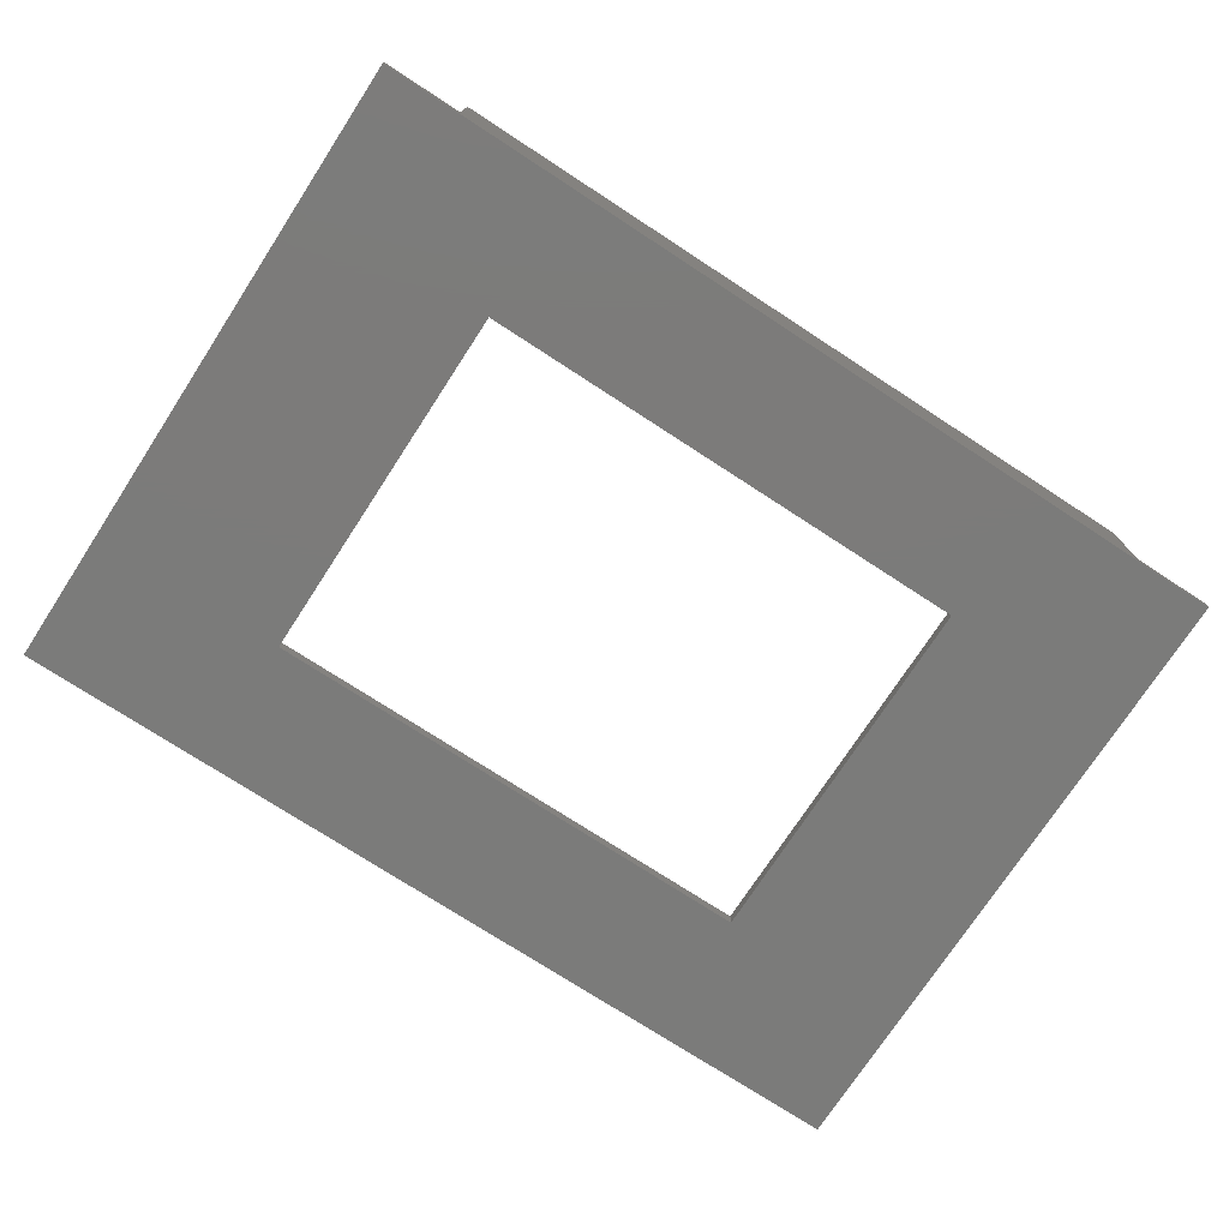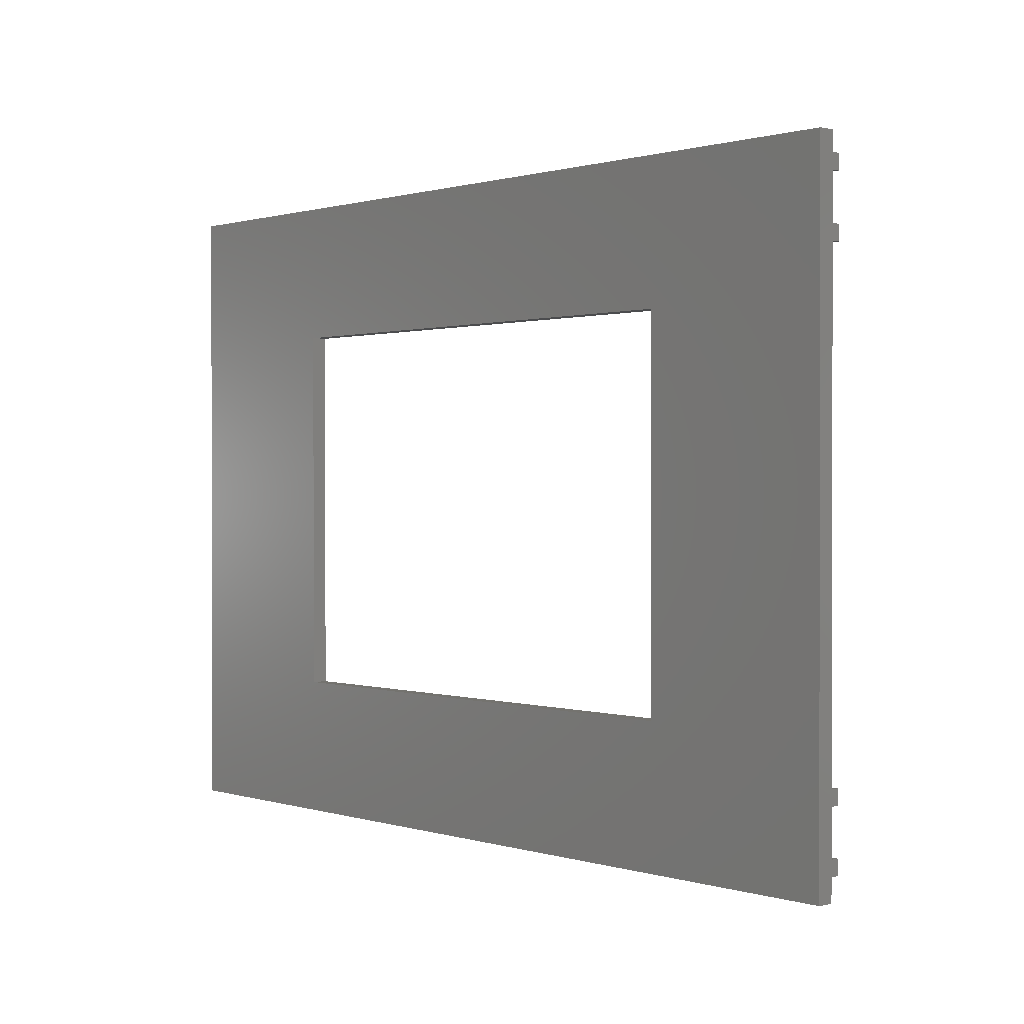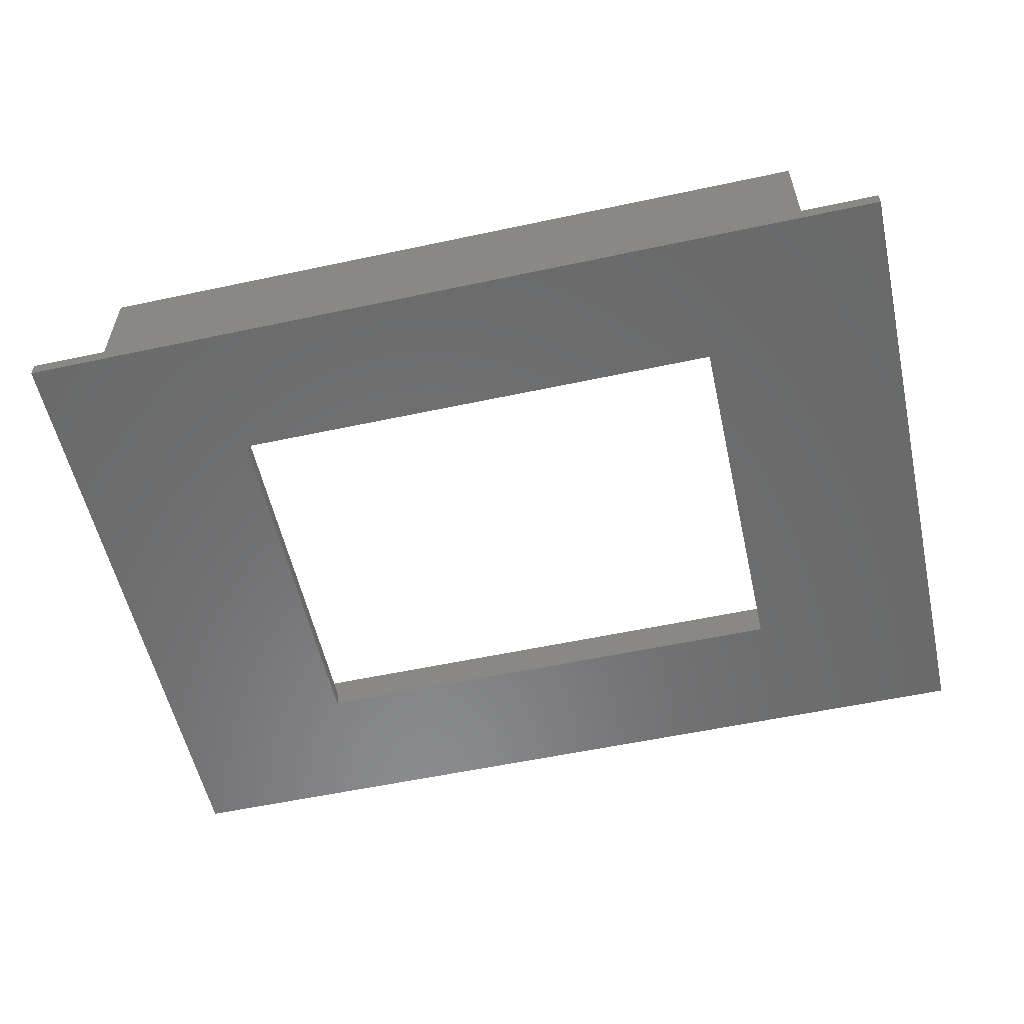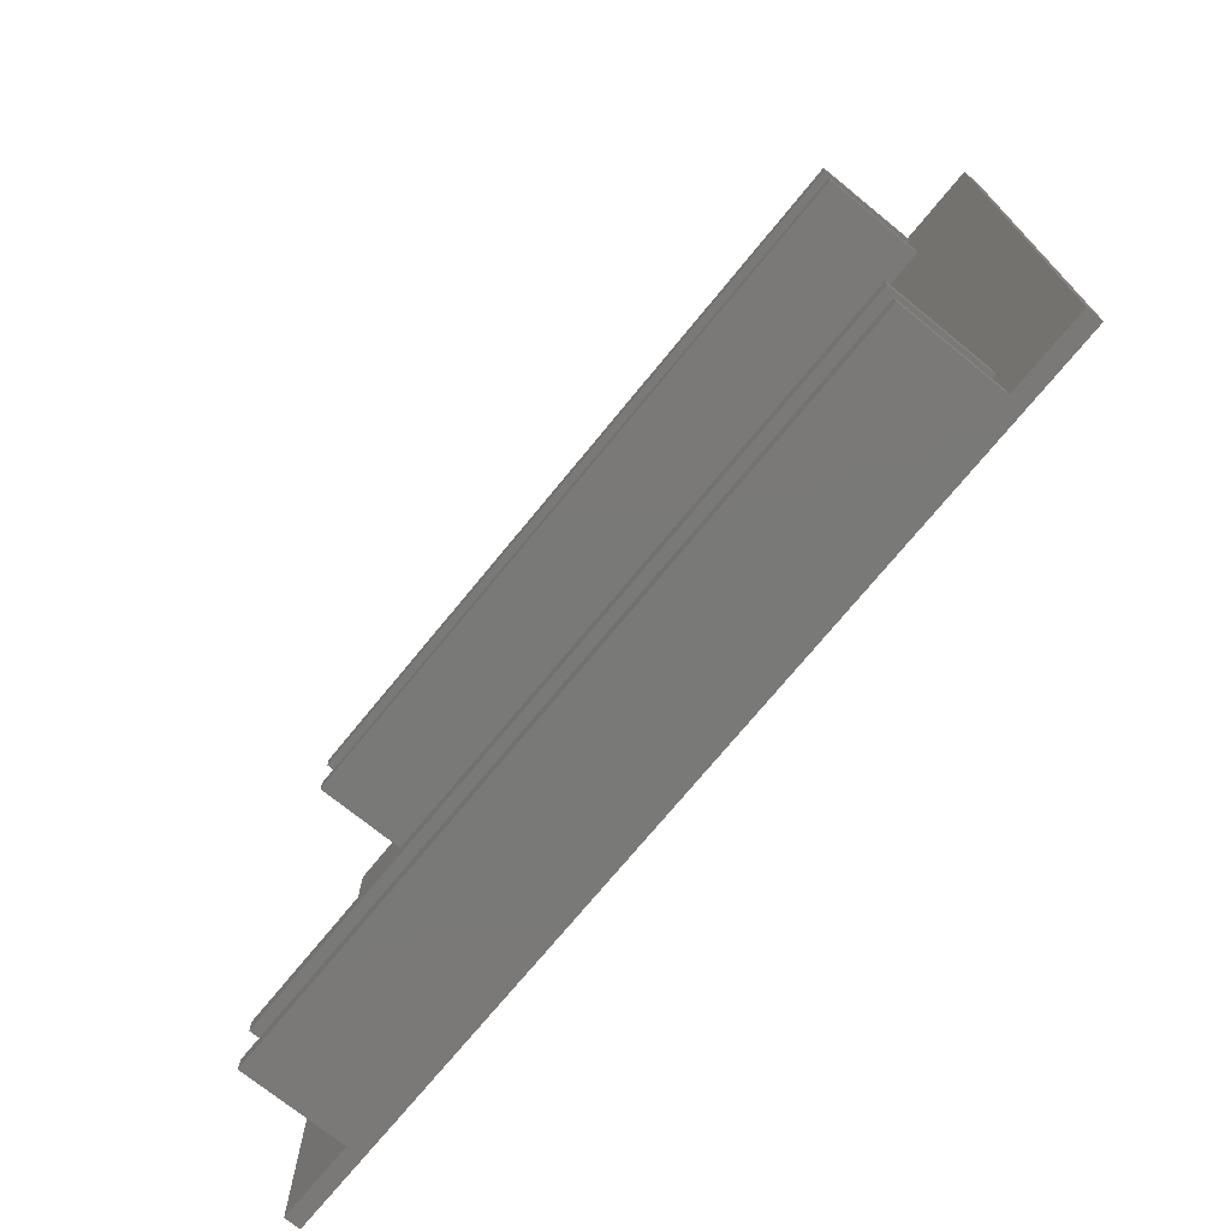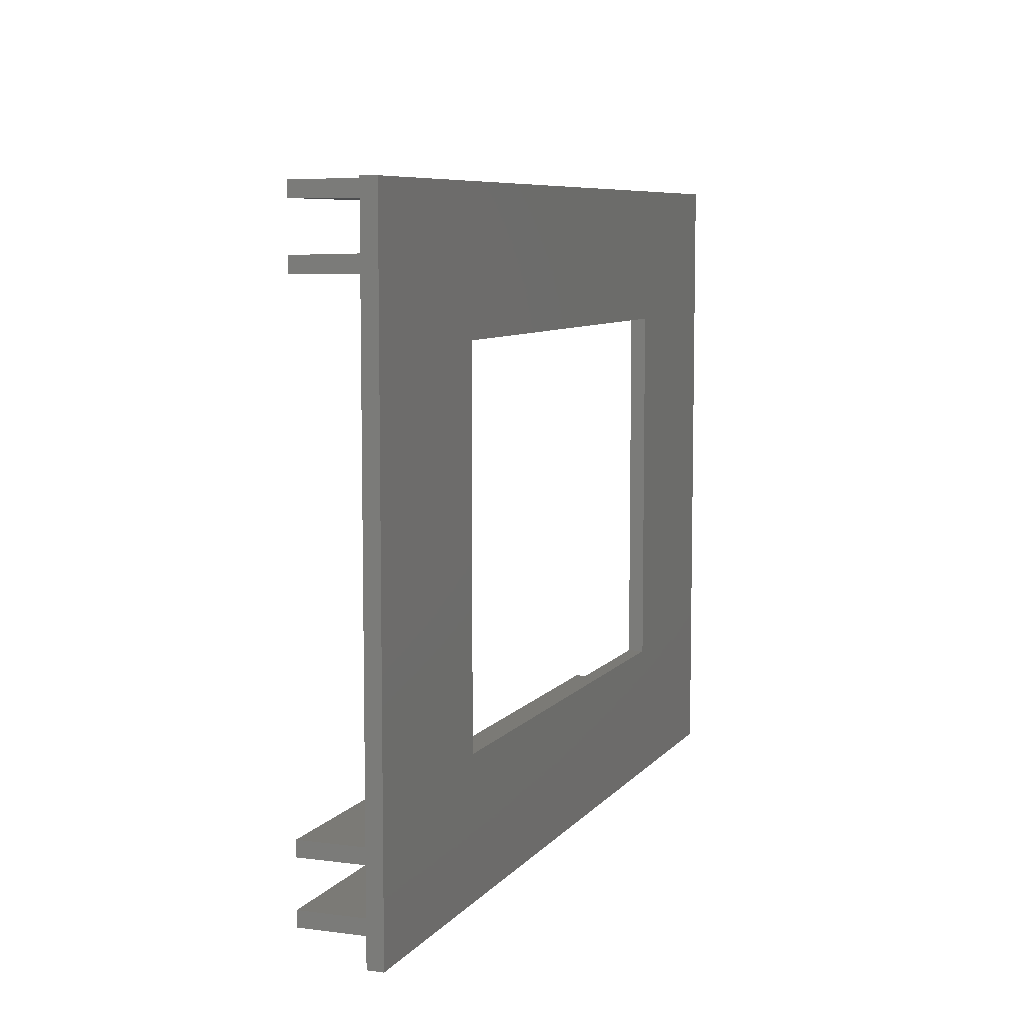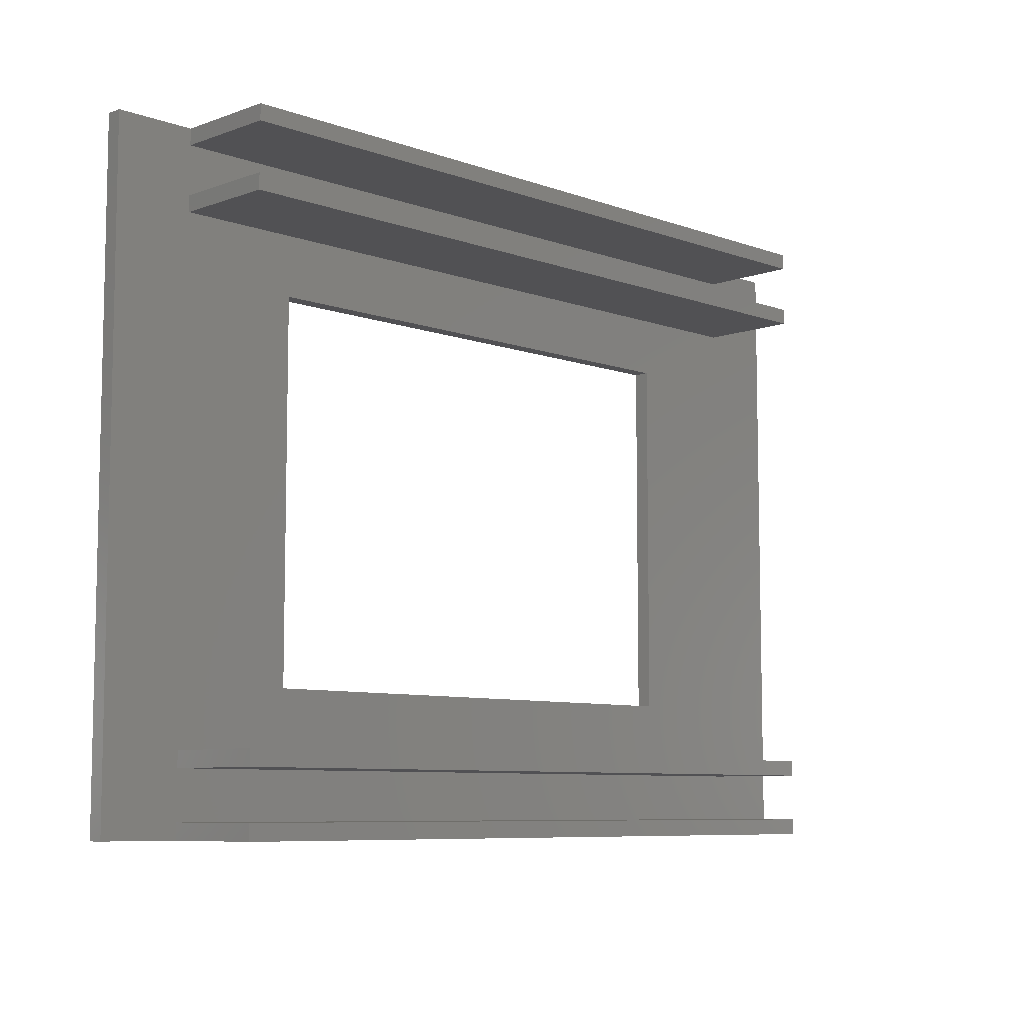
<metadata>
{"format":"stl","ext":"stl","renderer":"f3d","projection":"perspective","resolution":1024,"background":"white","views":[{"elev":-74.5,"azim":-33.1,"up":"+Z"},{"elev":0.7,"azim":-131.4,"up":"+Y"},{"elev":-56.5,"azim":12.6,"up":"+Z"},{"elev":-72.2,"azim":50.8,"up":"+Y"},{"elev":7.4,"azim":110.7,"up":"+Y"},{"elev":-7.8,"azim":-45.1,"up":"+Y"}]}
</metadata>
<code>
# stl→obj: 48 verts, 96 faces
v 0 0 0
v 0 0 2
v 0 82 0
v 0 82 2
v 115 0 0
v 10 0 2
v 105 0 2
v 115 0 2
v 105 0 15
v 10 0 15
v 25 64.5 0
v 115 82 0
v 90 64.5 0
v 25 17.5 0
v 90 17.5 0
v 10 82 2
v 10 82 15
v 105 82 2
v 105 82 15
v 115 82 2
v 10 8 2
v 10 2 2
v 105 72 2
v 25 64.5 2
v 90 64.5 2
v 105 2 2
v 10 72 2
v 105 80 2
v 10 10 2
v 105 10 2
v 105 8 2
v 10 74 2
v 10 80 2
v 25 17.5 2
v 90 17.5 2
v 105 74 2
v 10 2 15
v 105 2 15
v 105 80 15
v 10 80 15
v 10 8 15
v 10 10 15
v 105 8 15
v 105 10 15
v 10 72 15
v 10 74 15
v 105 72 15
v 105 74 15
f 1 2 3
f 3 2 4
f 2 1 5
f 6 2 5
f 7 6 5
f 8 7 5
f 9 6 7
f 10 6 9
f 11 3 12
f 13 11 12
f 1 3 14
f 1 14 5
f 13 5 15
f 14 15 5
f 5 13 12
f 14 3 11
f 3 4 12
f 12 4 16
f 12 16 17
f 18 17 19
f 12 17 18
f 20 12 18
f 4 2 6
f 21 4 22
f 22 4 6
f 23 24 25
f 8 26 7
f 23 27 24
f 20 18 8
f 18 28 8
f 26 21 22
f 29 4 21
f 27 4 29
f 23 30 8
f 30 31 8
f 32 33 4
f 34 27 29
f 32 4 27
f 29 30 35
f 28 36 8
f 28 33 36
f 36 23 8
f 29 35 34
f 23 25 30
f 24 27 34
f 33 16 4
f 32 36 33
f 25 35 30
f 31 26 8
f 31 21 26
f 6 10 22
f 22 10 37
f 37 10 9
f 38 37 9
f 9 7 26
f 38 9 26
f 8 5 12
f 20 8 12
f 11 24 34
f 14 11 34
f 13 25 24
f 11 13 24
f 25 13 35
f 35 13 15
f 35 15 34
f 34 15 14
f 39 28 18
f 19 39 18
f 17 40 39
f 19 17 39
f 33 40 16
f 16 40 17
f 40 33 28
f 39 40 28
f 22 37 26
f 26 37 38
f 21 41 29
f 29 41 42
f 41 21 31
f 43 41 31
f 43 31 30
f 44 43 30
f 29 42 30
f 30 42 44
f 27 45 32
f 32 45 46
f 45 27 23
f 47 45 23
f 47 23 36
f 48 47 36
f 32 46 36
f 36 46 48
f 42 41 43
f 44 42 43
f 46 45 47
f 48 46 47

</code>
